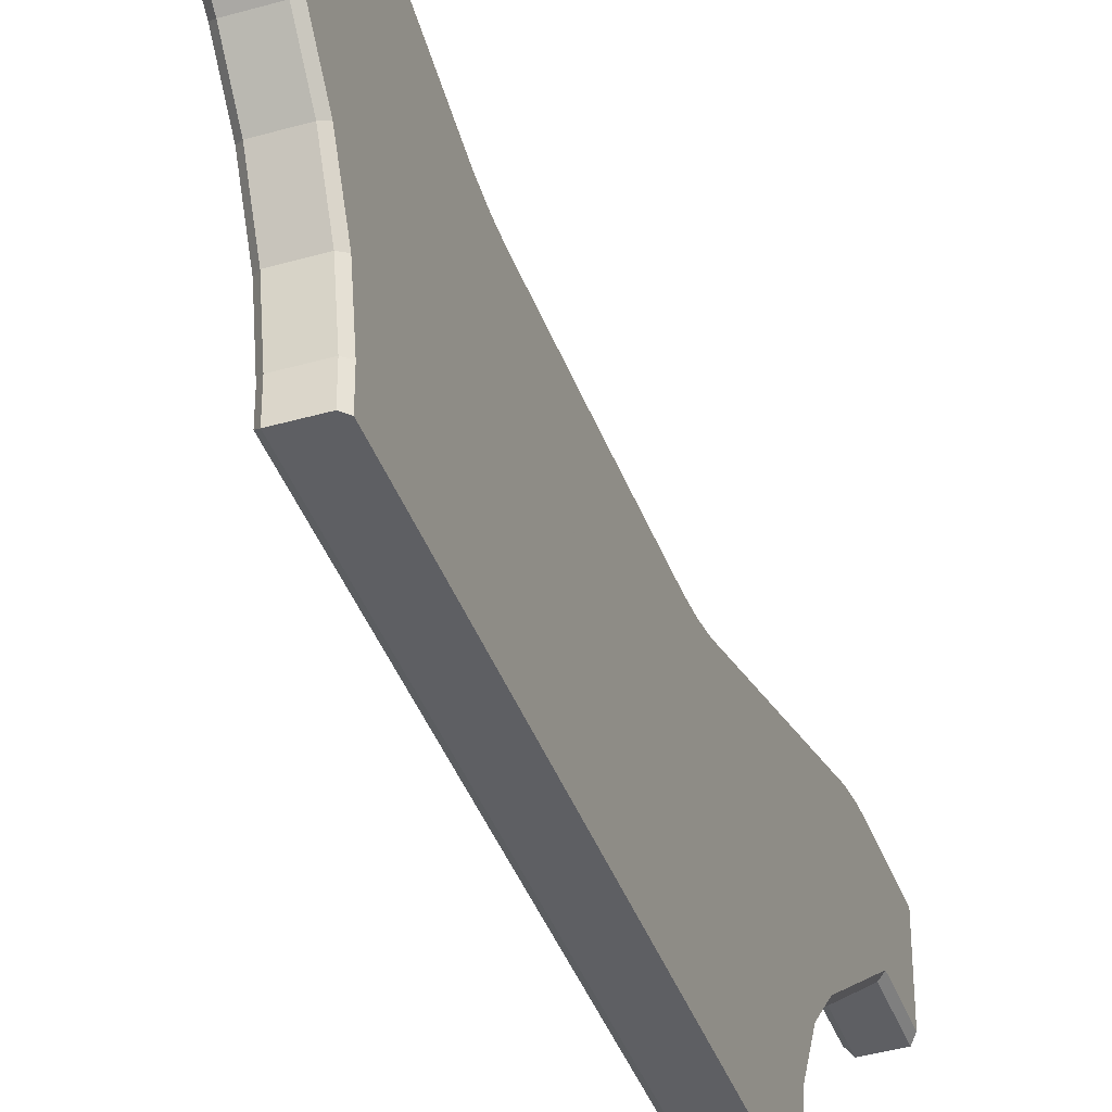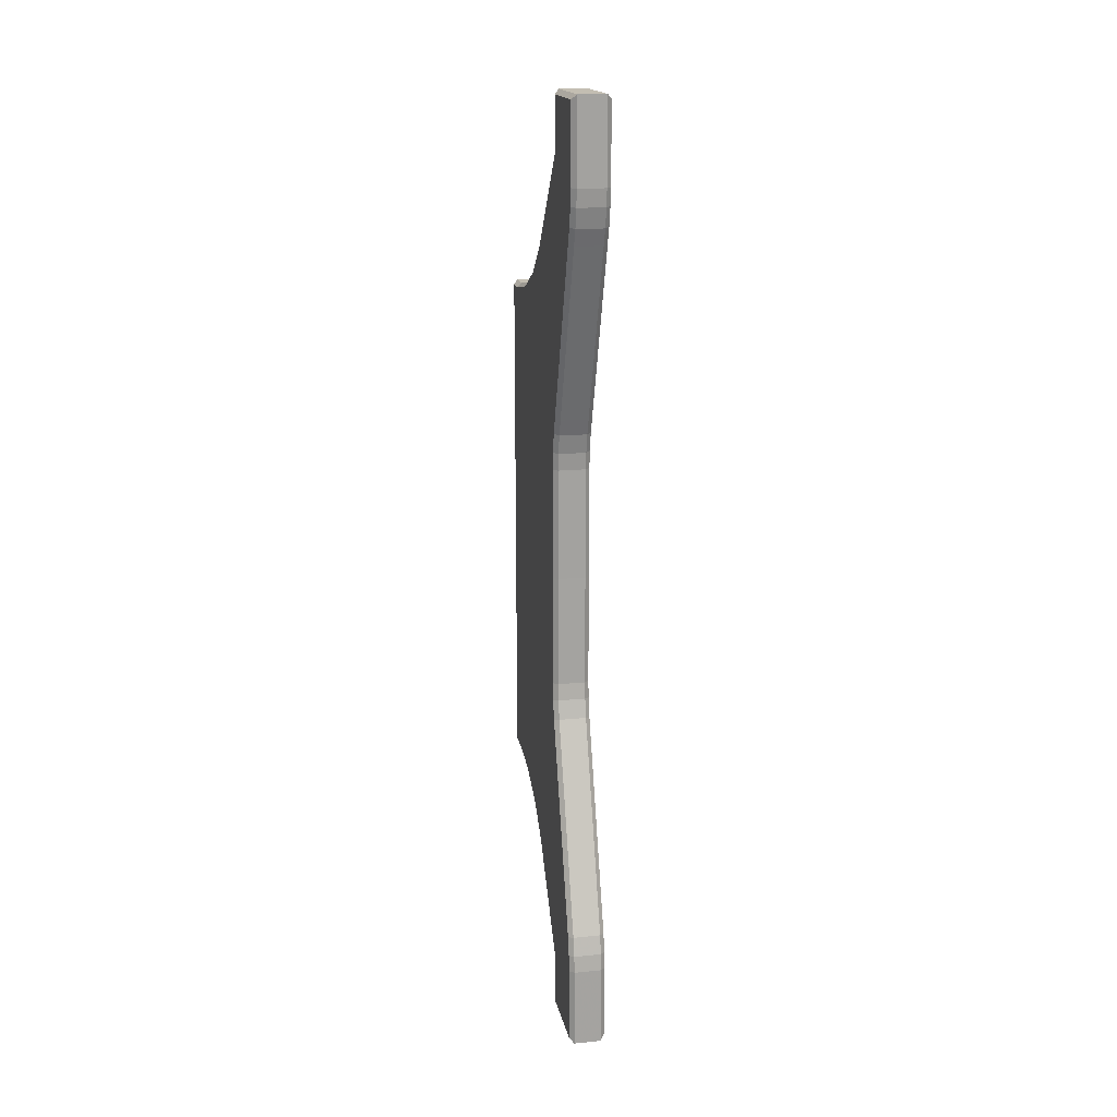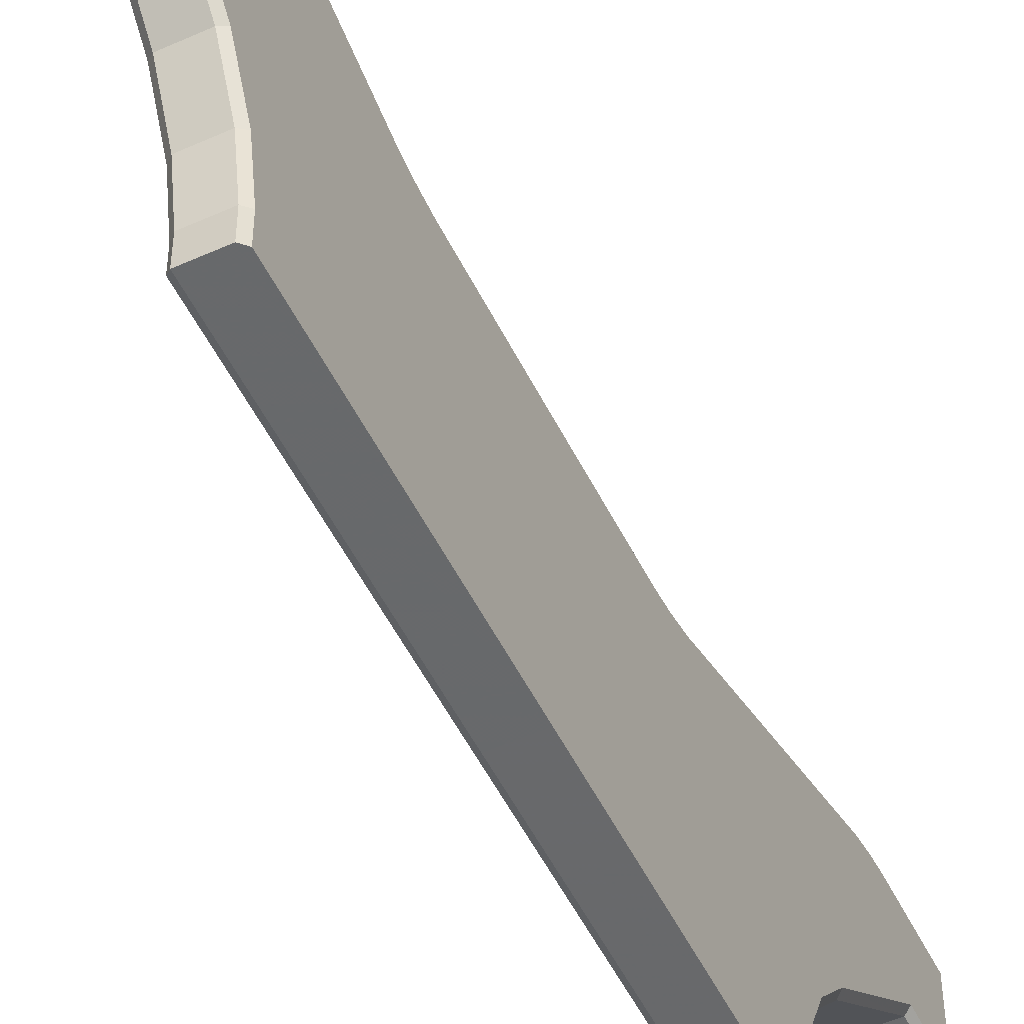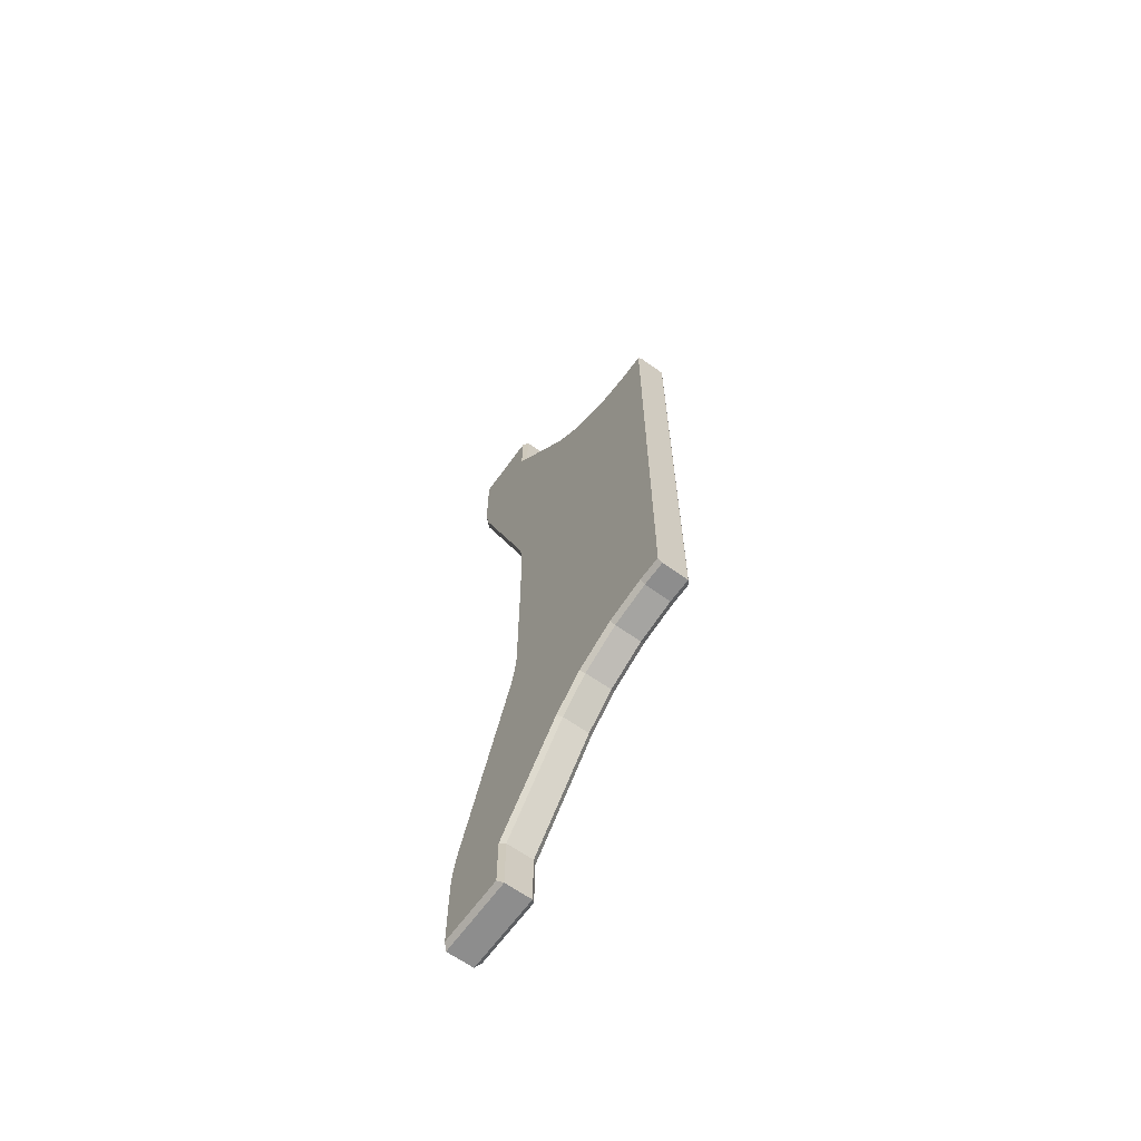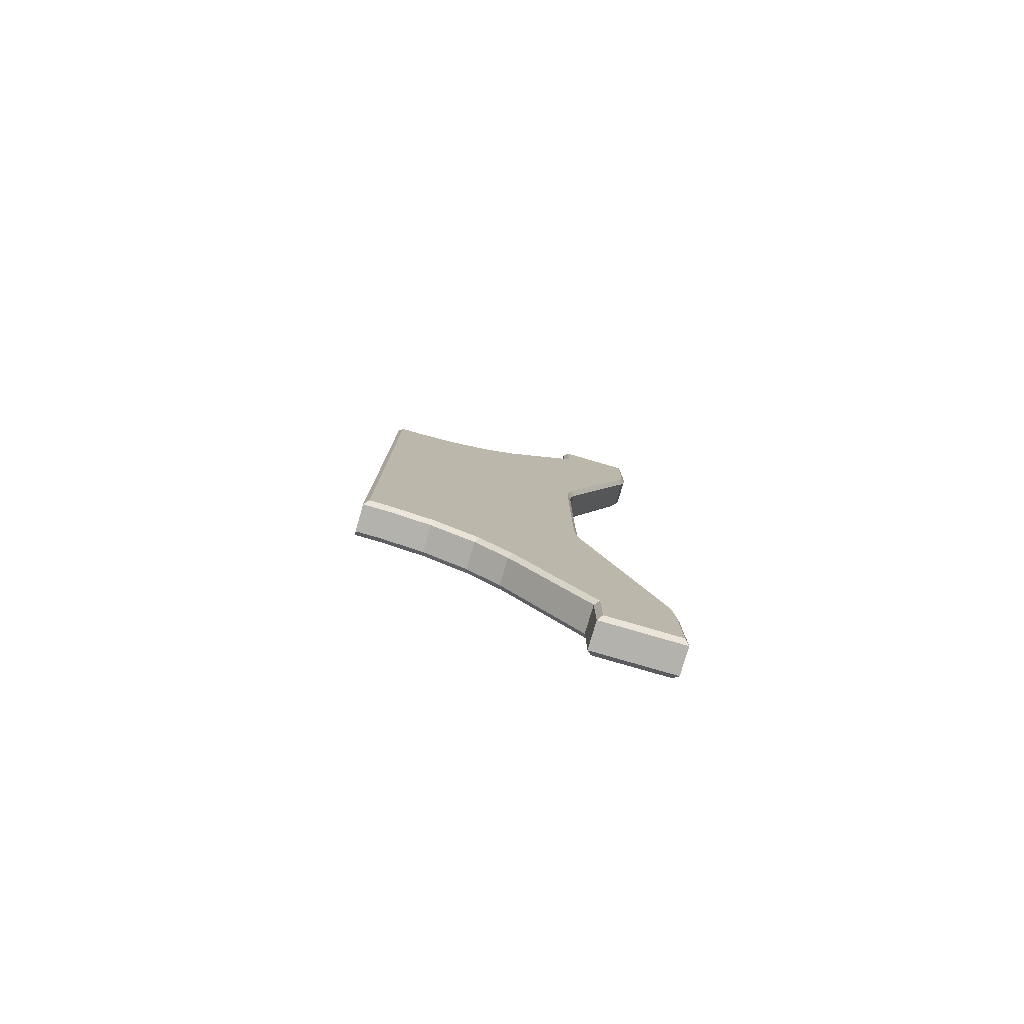
<metadata>
{"format":"obj","ext":"obj","renderer":"f3d","projection":"perspective","resolution":1024,"background":"white","views":[{"elev":-40.7,"azim":-160.7,"up":"+Y"},{"elev":17.4,"azim":168.8,"up":"+Z"},{"elev":-52.6,"azim":-154.1,"up":"+Y"},{"elev":-64.6,"azim":-35.7,"up":"+Z"},{"elev":-79.6,"azim":73.8,"up":"+Z"}]}
</metadata>
<code>
o Track.002
v -0.02011 -0.2869 -0
v 0.01989 -0.05158 -0
v 0.01489 -0.04658 -0
v 0.01489 -0.2869 -0
v 0.01989 -0.2819 -0
v 0.01989 -0.282 0.2825
v 0.01489 -0.287 0.2875
v 0.01489 -0.04274 0.454
v 0.01989 -0.03774 0.4522
v 0.01989 0.04183 0.5098
v 0.01489 0.04685 0.5148
v 0.01489 -0.04274 0.5148
v 0.01989 -0.03774 0.5098
v 0.01489 -0.2595 0.2875
v 0.01989 -0.2591 0.2825
v 0.01489 -0.1288 0.3493
v 0.01989 -0.1252 0.3458
v 0.01489 -0.2127 0.2957
v 0.01989 -0.2112 0.2909
v 0.01489 -0.1649 0.3184
v 0.01989 -0.1621 0.3141
v 0.01489 0.04647 0.4261
v 0.01989 0.04147 0.4263
v 0.01489 0.03384 0.3688
v 0.01989 0.02912 0.3705
v 0.01489 0.04473 0.4074
v 0.01989 0.03978 0.4082
v 0.01489 0.04011 0.3865
v 0.01989 0.03529 0.3879
v 0.01989 -0.03821 0.18
v 0.01489 -0.0335 0.1784
v 0.01489 -0.04612 0.1211
v 0.01989 -0.05112 0.1213
v 0.01489 -0.03976 0.1607
v 0.01989 -0.04458 0.1621
v 0.01489 -0.04438 0.1398
v 0.01989 -0.04933 0.1405
v -0.01511 -0.04658 -0
v -0.02011 -0.05158 -0
v -0.01511 -0.287 0.2875
v -0.02011 -0.287 0.2825
v -0.02011 -0.03774 0.4522
v -0.01511 -0.04274 0.454
v -0.01511 0.04685 0.5148
v -0.02011 0.04183 0.5098
v -0.02011 -0.03774 0.5098
v -0.01511 -0.04274 0.5148
v -0.02011 -0.2591 0.2825
v -0.01511 -0.2595 0.2875
v -0.02011 -0.1252 0.3458
v -0.01511 -0.1288 0.3493
v -0.02011 -0.2112 0.2909
v -0.01511 -0.2127 0.2957
v -0.02011 -0.1621 0.3141
v -0.01511 -0.1649 0.3184
v -0.02011 0.04147 0.4263
v -0.01511 0.04647 0.4261
v -0.02011 0.02912 0.3705
v -0.01511 0.03384 0.3688
v -0.02011 0.03978 0.4082
v -0.01511 0.04473 0.4074
v -0.02011 0.03529 0.3879
v -0.01511 0.04011 0.3865
v -0.01511 -0.0335 0.1784
v -0.02011 -0.03821 0.18
v -0.02011 -0.05112 0.1213
v -0.01511 -0.04612 0.1211
v -0.02011 -0.04458 0.1621
v -0.01511 -0.03976 0.1607
v -0.02011 -0.04933 0.1405
v -0.01511 -0.04438 0.1398
v 0.01489 -0.287 -0.2875
v 0.01989 -0.282 -0.2825
v 0.01989 -0.03774 -0.4522
v 0.01489 -0.04274 -0.454
v 0.01489 0.04685 -0.5148
v 0.01989 0.04183 -0.5098
v 0.01989 -0.03774 -0.5098
v 0.01489 -0.04274 -0.5148
v 0.01989 -0.2591 -0.2825
v 0.01489 -0.2595 -0.2875
v 0.01989 -0.1252 -0.3458
v 0.01489 -0.1288 -0.3493
v 0.01989 -0.2112 -0.2909
v 0.01489 -0.2127 -0.2957
v 0.01989 -0.1621 -0.3141
v 0.01489 -0.1649 -0.3184
v 0.01989 0.04147 -0.4263
v 0.01489 0.04647 -0.4261
v 0.01989 0.02912 -0.3705
v 0.01489 0.03384 -0.3688
v 0.01989 0.03978 -0.4082
v 0.01489 0.04473 -0.4074
v 0.01989 0.03529 -0.3879
v 0.01489 0.04011 -0.3865
v 0.01489 -0.0335 -0.1784
v 0.01989 -0.03821 -0.18
v 0.01989 -0.05112 -0.1213
v 0.01489 -0.04612 -0.1211
v 0.01989 -0.04458 -0.1621
v 0.01489 -0.03976 -0.1607
v 0.01989 -0.04933 -0.1405
v 0.01489 -0.04438 -0.1398
v -0.02011 -0.287 -0.2825
v -0.01511 -0.287 -0.2875
v -0.01511 -0.04274 -0.454
v -0.02011 -0.03774 -0.4522
v -0.02011 0.04183 -0.5098
v -0.01511 0.04685 -0.5148
v -0.01511 -0.04274 -0.5148
v -0.02011 -0.03774 -0.5098
v -0.01511 -0.2595 -0.2875
v -0.02011 -0.2591 -0.2825
v -0.01511 -0.1288 -0.3493
v -0.02011 -0.1252 -0.3458
v -0.01511 -0.2127 -0.2957
v -0.02011 -0.2112 -0.2909
v -0.01511 -0.1649 -0.3184
v -0.02011 -0.1621 -0.3141
v -0.01511 0.04647 -0.4261
v -0.02011 0.04147 -0.4263
v -0.01511 0.03384 -0.3688
v -0.02011 0.02912 -0.3705
v -0.01511 0.04473 -0.4074
v -0.02011 0.03978 -0.4082
v -0.01511 0.04011 -0.3865
v -0.02011 0.03529 -0.3879
v -0.02011 -0.03821 -0.18
v -0.01511 -0.0335 -0.1784
v -0.01511 -0.04612 -0.1211
v -0.02011 -0.05112 -0.1213
v -0.01511 -0.03976 -0.1607
v -0.02011 -0.04458 -0.1621
v -0.01511 -0.04438 -0.1398
v -0.02011 -0.04933 -0.1405
f 3 67 32
f 105 81 72
f 1 105 72
f 15 6 33
f 22 44 11
f 8 51 16
f 11 47 12
f 20 53 18
f 26 57 22
f 16 55 20
f 12 43 8
f 24 63 28
f 28 61 26
f 31 69 64
f 31 59 24
f 18 49 14
f 130 3 99
f 36 69 34
f 113 104 131
f 32 71 36
f 2 4 39
f 66 41 48
f 14 40 7
f 109 89 76
f 114 75 83
f 110 76 79
f 116 87 85
f 120 93 89
f 118 83 87
f 75 110 79
f 126 91 95
f 124 95 93
f 129 101 96
f 122 96 91
f 112 85 81
f 7 41 1
f 132 103 101
f 134 99 103
f 6 4 5
f 10 12 13
f 8 13 12
f 8 17 9
f 20 17 16
f 20 19 21
f 18 15 19
f 14 6 15
f 24 30 31
f 24 29 25
f 26 29 28
f 22 27 26
f 22 10 23
f 32 2 3
f 36 33 32
f 34 37 36
f 34 30 35
f 47 45 46
f 46 43 47
f 50 43 42
f 50 55 51
f 52 55 54
f 48 53 52
f 41 49 48
f 65 59 64
f 62 59 58
f 62 61 63
f 60 57 61
f 45 57 56
f 39 67 38
f 66 71 67
f 70 69 71
f 65 69 68
f 4 73 5
f 79 77 78
f 78 75 79
f 82 75 74
f 82 87 83
f 84 87 86
f 80 85 84
f 73 81 80
f 97 91 96
f 94 91 90
f 94 93 95
f 92 89 93
f 77 89 88
f 2 99 3
f 98 103 99
f 102 101 103
f 97 101 100
f 108 110 111
f 106 111 110
f 106 115 107
f 118 115 114
f 118 117 119
f 116 113 117
f 112 104 113
f 122 128 129
f 122 127 123
f 124 127 126
f 120 125 124
f 120 108 121
f 130 39 38
f 134 131 130
f 132 135 134
f 132 128 133
f 98 73 80
f 3 38 67
f 105 112 81
f 72 4 1
f 1 104 105
f 25 29 27
f 27 23 10
f 10 13 9
f 10 9 17
f 25 27 10
f 35 30 25
f 35 25 10
f 35 10 17
f 37 35 17
f 37 17 21
f 5 2 33
f 33 37 21
f 33 21 19
f 6 5 33
f 33 19 15
f 22 57 44
f 8 43 51
f 11 44 47
f 20 55 53
f 26 61 57
f 16 51 55
f 12 47 43
f 24 59 63
f 28 63 61
f 31 34 69
f 31 64 59
f 18 53 49
f 130 38 3
f 36 71 69
f 123 127 125
f 125 121 108
f 108 111 107
f 108 107 115
f 123 125 108
f 133 128 123
f 133 123 108
f 133 108 115
f 135 133 115
f 135 115 119
f 1 39 131
f 131 135 119
f 131 119 117
f 104 1 131
f 131 117 113
f 32 67 71
f 38 3 2
f 2 5 4
f 4 1 39
f 39 38 2
f 58 65 68
f 60 62 58
f 45 56 60
f 42 46 45
f 50 42 45
f 45 60 58
f 45 58 68
f 50 45 68
f 50 68 70
f 54 50 70
f 66 39 1
f 54 70 66
f 52 54 66
f 66 1 41
f 48 52 66
f 14 49 40
f 109 120 89
f 114 106 75
f 110 109 76
f 116 118 87
f 120 124 93
f 118 114 83
f 75 106 110
f 126 122 91
f 124 126 95
f 129 132 101
f 122 129 96
f 112 116 85
f 1 4 7
f 7 40 41
f 132 134 103
f 134 130 99
f 6 7 4
f 10 11 12
f 8 9 13
f 8 16 17
f 20 21 17
f 20 18 19
f 18 14 15
f 14 7 6
f 24 25 30
f 24 28 29
f 26 27 29
f 22 23 27
f 22 11 10
f 32 33 2
f 36 37 33
f 34 35 37
f 34 31 30
f 47 44 45
f 46 42 43
f 50 51 43
f 50 54 55
f 52 53 55
f 48 49 53
f 41 40 49
f 65 58 59
f 62 63 59
f 62 60 61
f 60 56 57
f 45 44 57
f 39 66 67
f 66 70 71
f 70 68 69
f 65 64 69
f 4 72 73
f 79 76 77
f 78 74 75
f 82 83 75
f 82 86 87
f 84 85 87
f 80 81 85
f 73 72 81
f 97 90 91
f 94 95 91
f 94 92 93
f 92 88 89
f 77 76 89
f 2 98 99
f 98 102 103
f 102 100 101
f 97 96 101
f 108 109 110
f 106 107 111
f 106 114 115
f 118 119 115
f 118 116 117
f 116 112 113
f 112 105 104
f 122 123 128
f 122 126 127
f 124 125 127
f 120 121 125
f 120 109 108
f 130 131 39
f 134 135 131
f 132 133 135
f 132 129 128
f 90 97 100
f 92 94 90
f 77 88 92
f 74 78 77
f 82 74 77
f 77 92 90
f 77 90 100
f 82 77 100
f 82 100 102
f 86 82 102
f 98 2 5
f 86 102 98
f 84 86 98
f 98 5 73
f 80 84 98

</code>
